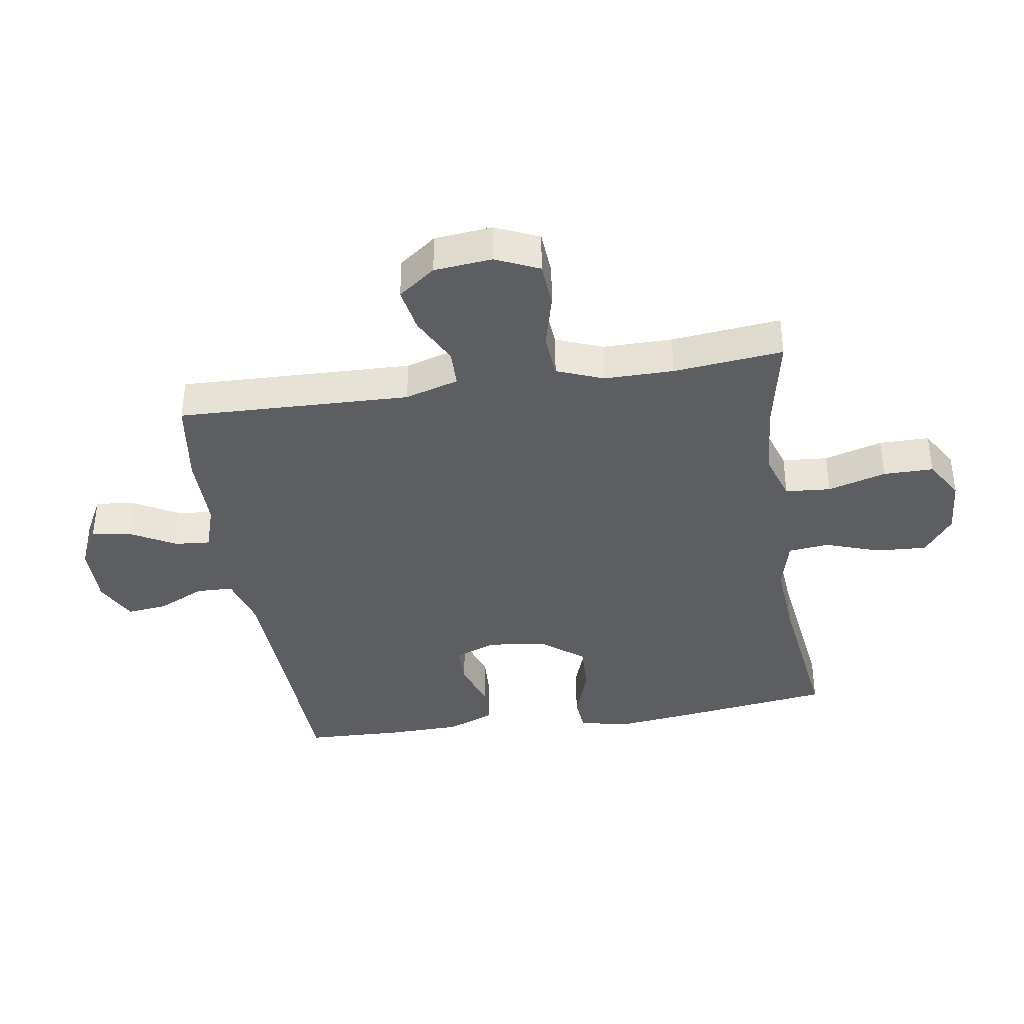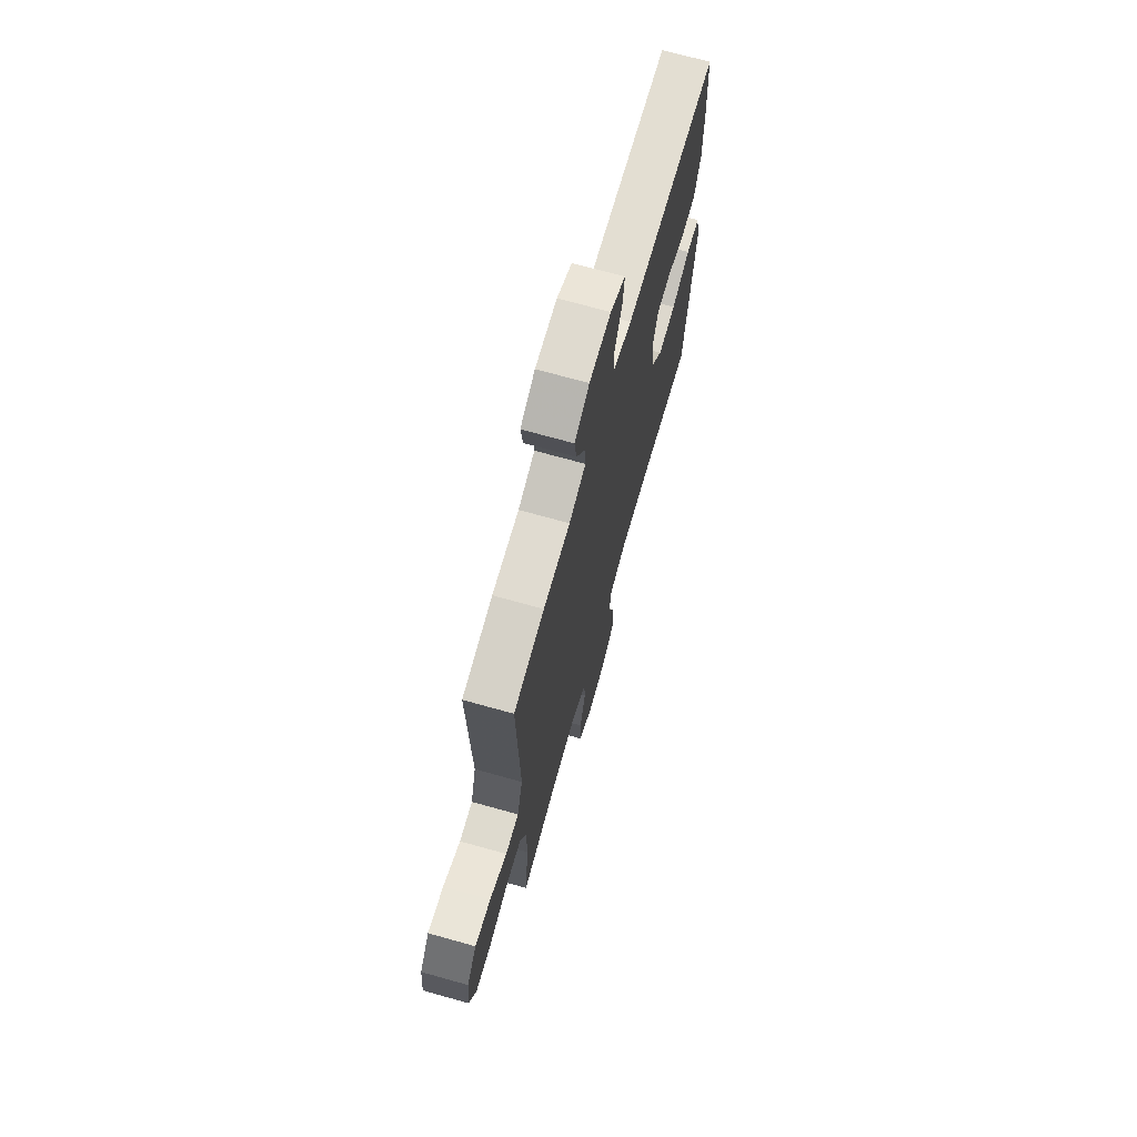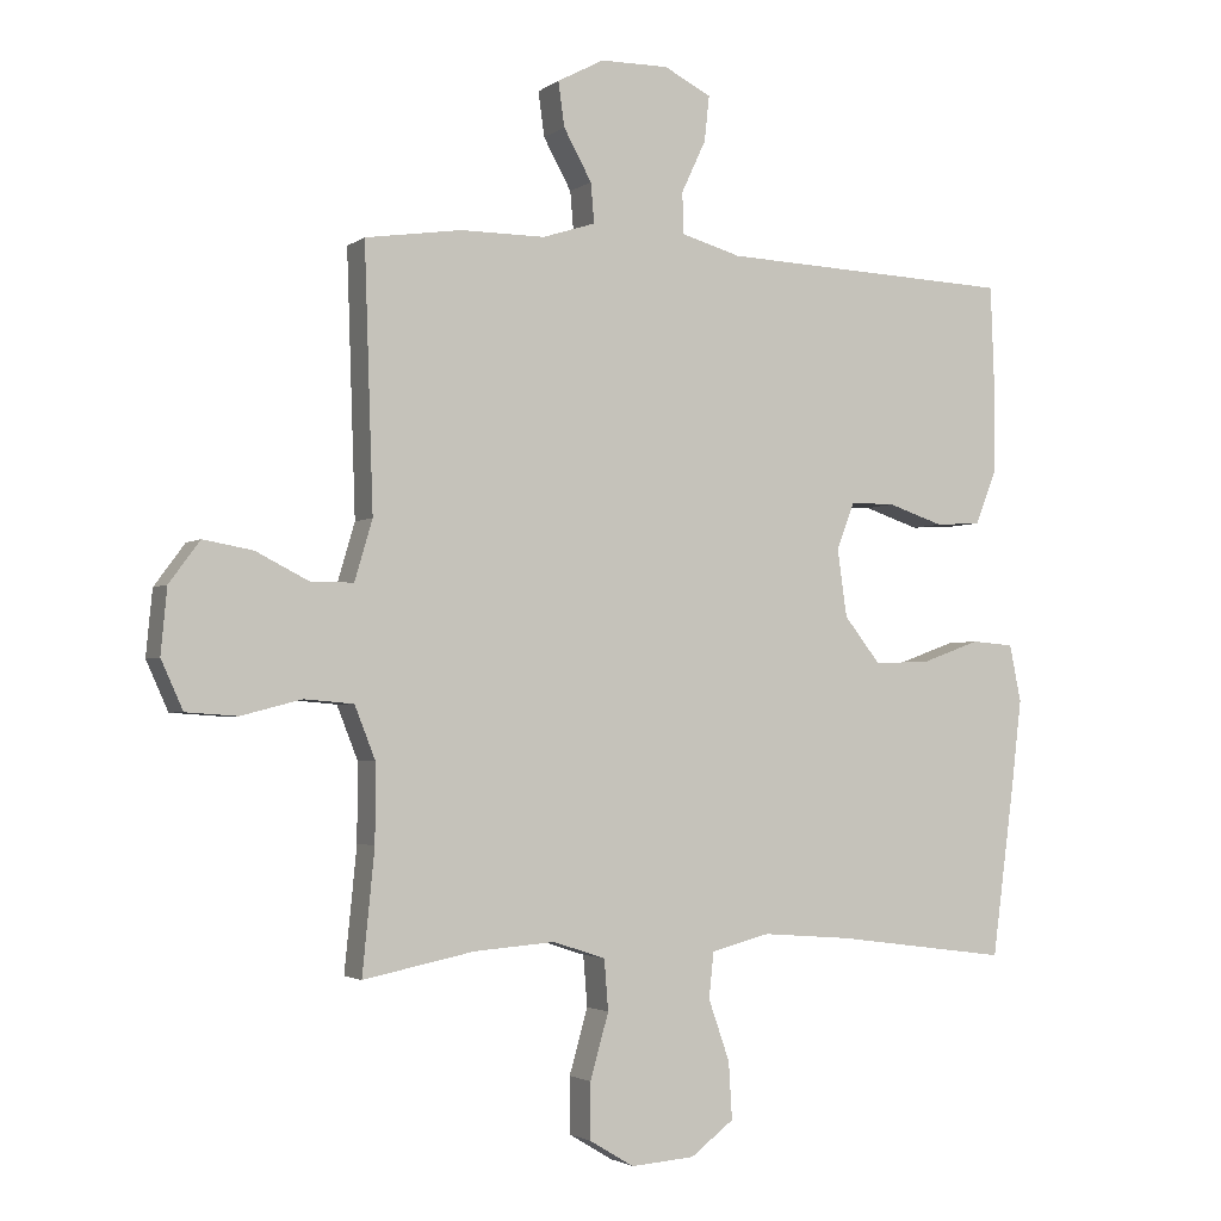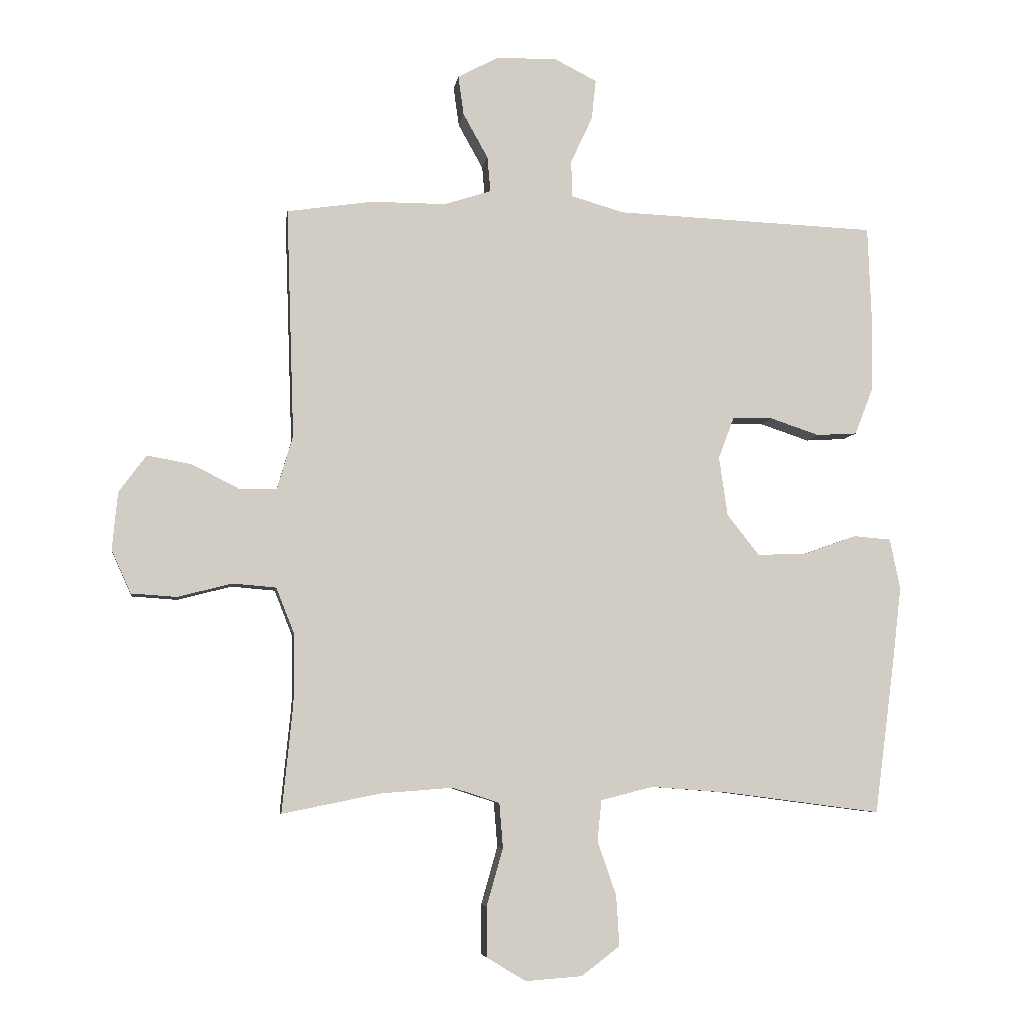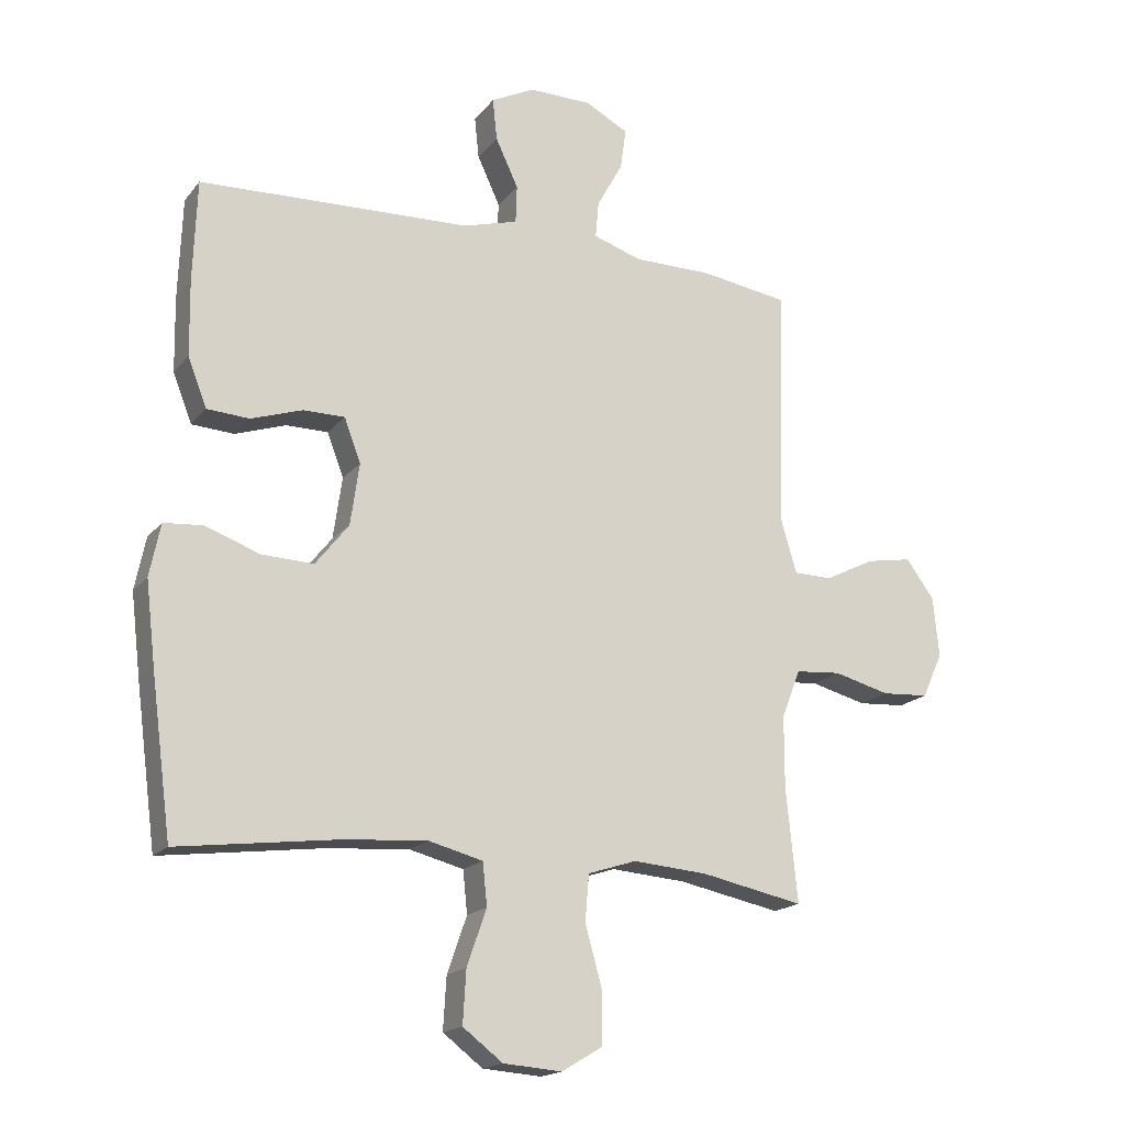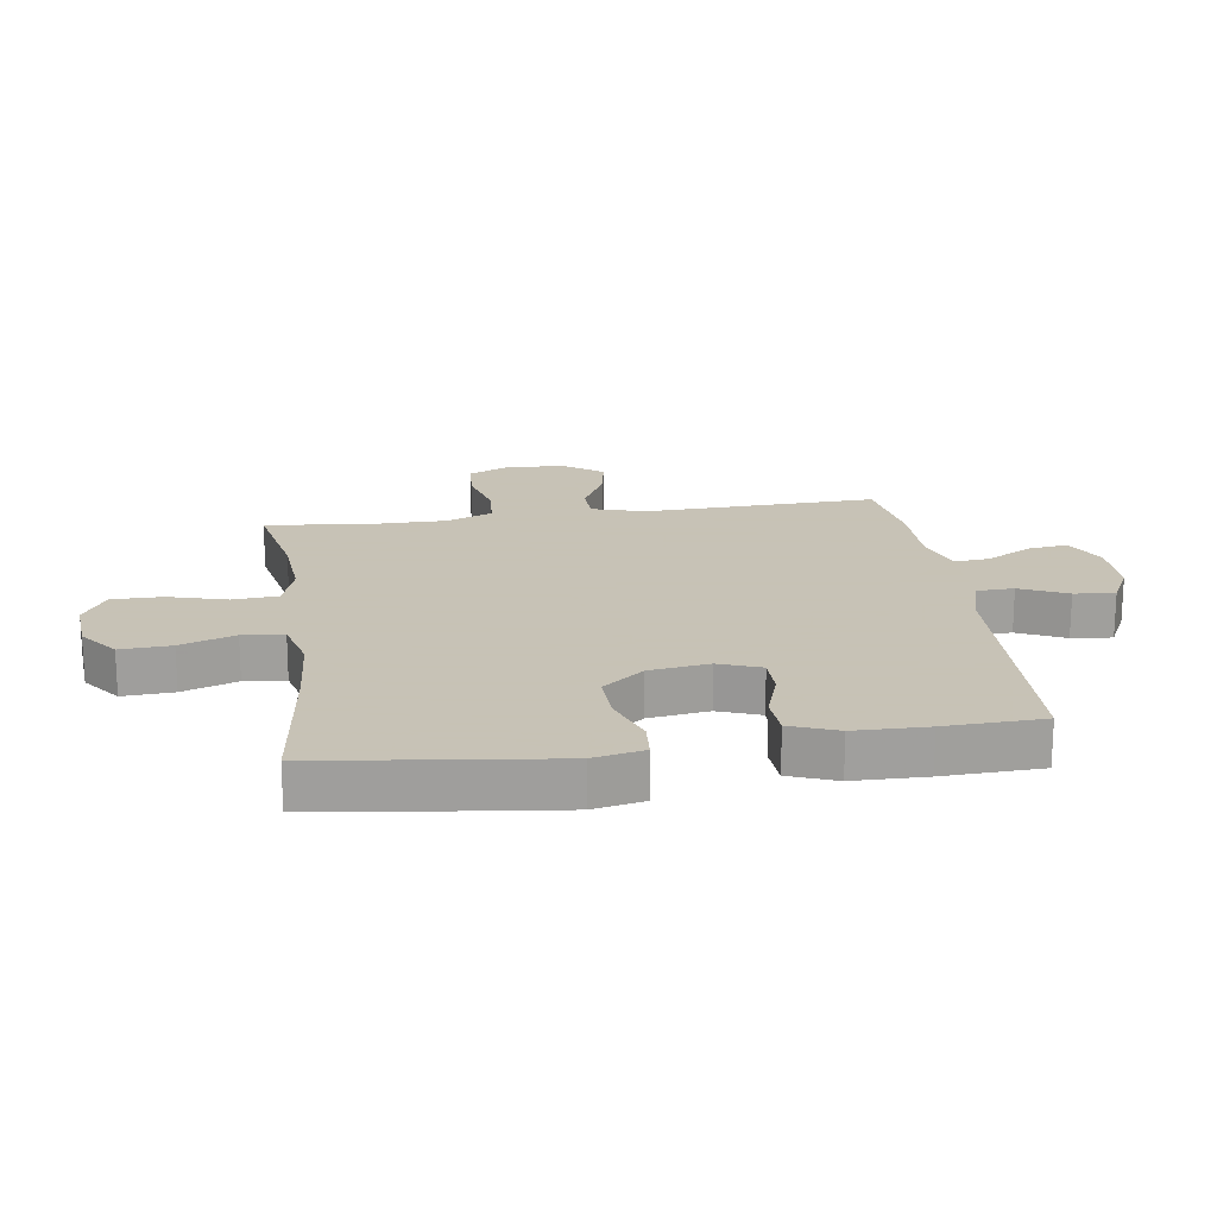
<metadata>
{"format":"obj","ext":"obj","renderer":"f3d","projection":"perspective","resolution":1024,"background":"white","views":[{"elev":-38.5,"azim":99.0,"up":"+Y"},{"elev":70.1,"azim":105.7,"up":"+Z"},{"elev":-2.6,"azim":154.8,"up":"+Z"},{"elev":-6.1,"azim":172.0,"up":"+Z"},{"elev":-17.7,"azim":-26.0,"up":"+Z"},{"elev":19.1,"azim":-98.3,"up":"+Y"}]}
</metadata>
<code>
v -0.5 0.07 0.5
v -0.07 0.07 0.517
v 0.017 0.07 0.542
v 0.019 0.07 0.602
v -0.017 0.07 0.679
v -0.024 0.07 0.745
v 0.045 0.07 0.78
v 0.145 0.07 0.779
v 0.213 0.07 0.743
v 0.204 0.07 0.678
v 0.163 0.07 0.604
v 0.158 0.07 0.546
v 0.235 0.07 0.521
v 0.359 0.07 0.521
v 0.5 0.07 0.5
v 0.487 0.07 0.12
v 0.513 0.07 0.032
v 0.574 0.07 0.031
v 0.653 0.07 0.071
v 0.726 0.07 0.084
v 0.771 0.07 0.023
v 0.78 0.07 -0.072
v 0.748 0.07 -0.143
v 0.673 0.07 -0.148
v 0.584 0.07 -0.125
v 0.512 0.07 -0.131
v 0.482 0.07 -0.207
v 0.482 0.07 -0.321
v 0.5 0.07 -0.5
v 0.337 0.07 -0.467
v 0.219 0.07 -0.458
v 0.142 0.07 -0.483
v 0.136 0.07 -0.557
v 0.163 0.07 -0.652
v 0.163 0.07 -0.734
v 0.098 0.07 -0.773
v 0.005 0.07 -0.766
v -0.058 0.07 -0.718
v -0.053 0.07 -0.635
v -0.022 0.07 -0.546
v -0.029 0.07 -0.479
v -0.115 0.07 -0.457
v -0.246 0.07 -0.467
v -0.5 0.07 -0.5
v -0.533 0.07 -0.249
v -0.548 0.07 -0.121
v -0.531 0.07 -0.038
v -0.469 0.07 -0.033
v -0.383 0.07 -0.064
v -0.301 0.07 -0.067
v -0.248 0.07 0
v -0.234 0.07 0.098
v -0.26 0.07 0.167
v -0.326 0.07 0.167
v -0.407 0.07 0.14
v -0.474 0.07 0.144
v -0.504 0.07 0.221
v -0.506 0.07 0.34
v -0.5 0 0.5
v -0.07 0 0.517
v 0.017 0 0.542
v 0.019 0 0.602
v -0.017 0 0.679
v -0.024 0 0.745
v 0.045 0 0.78
v 0.145 0 0.779
v 0.213 0 0.743
v 0.204 0 0.678
v 0.163 0 0.604
v 0.158 0 0.546
v 0.235 0 0.521
v 0.359 0 0.521
v 0.5 0 0.5
v 0.487 0 0.12
v 0.513 0 0.032
v 0.574 0 0.031
v 0.653 0 0.071
v 0.726 0 0.084
v 0.771 0 0.023
v 0.78 0 -0.072
v 0.748 0 -0.143
v 0.673 0 -0.148
v 0.584 0 -0.125
v 0.512 0 -0.131
v 0.482 0 -0.207
v 0.482 0 -0.321
v 0.5 0 -0.5
v 0.337 0 -0.467
v 0.219 0 -0.458
v 0.142 0 -0.483
v 0.136 0 -0.557
v 0.163 0 -0.652
v 0.163 0 -0.734
v 0.098 0 -0.773
v 0.005 0 -0.766
v -0.058 0 -0.718
v -0.053 0 -0.635
v -0.022 0 -0.546
v -0.029 0 -0.479
v -0.115 0 -0.457
v -0.246 0 -0.467
v -0.5 0 -0.5
v -0.533 0 -0.249
v -0.548 0 -0.121
v -0.531 0 -0.038
v -0.469 0 -0.033
v -0.383 0 -0.064
v -0.301 0 -0.067
v -0.248 0 0
v -0.234 0 0.098
v -0.26 0 0.167
v -0.326 0 0.167
v -0.407 0 0.14
v -0.474 0 0.144
v -0.504 0 0.221
v -0.506 0 0.34
f 57 58 1 2
f 54 55 56 57
f 53 54 57 2
f 52 53 2 3
f 51 52 3
f 46 47 48 49
f 46 49 50
f 43 44 45 46
f 42 43 46 50
f 41 42 50 51
f 37 38 39 40
f 37 40 41
f 36 37 41
f 33 34 35 36
f 32 33 36 41
f 31 32 41 51
f 28 29 30
f 27 28 30 31
f 26 27 31 51
f 22 23 24 25
f 18 19 20 21
f 17 18 21 22
f 13 14 15 16
f 12 13 16 17
f 8 9 10 11
f 8 11 12
f 7 8 12
f 4 5 6 7
f 3 4 7 12
f 51 3 12 17
f 25 26 51
f 17 22 25 51
f 60 59 116 115
f 115 114 113 112
f 60 115 112 111
f 61 60 111 110
f 61 110 109
f 107 106 105 104
f 108 107 104
f 104 103 102 101
f 108 104 101 100
f 109 108 100 99
f 98 97 96 95
f 99 98 95
f 99 95 94
f 94 93 92 91
f 99 94 91 90
f 109 99 90 89
f 88 87 86
f 89 88 86 85
f 109 89 85 84
f 83 82 81 80
f 79 78 77 76
f 80 79 76 75
f 74 73 72 71
f 75 74 71 70
f 69 68 67 66
f 70 69 66
f 70 66 65
f 65 64 63 62
f 70 65 62 61
f 75 70 61 109
f 109 84 83
f 109 83 80 75
f 1 59 60 2
f 2 60 61 3
f 3 61 62 4
f 4 62 63 5
f 5 63 64 6
f 6 64 65 7
f 7 65 66 8
f 8 66 67 9
f 9 67 68 10
f 10 68 69 11
f 11 69 70 12
f 12 70 71 13
f 13 71 72 14
f 14 72 73 15
f 15 73 74 16
f 16 74 75 17
f 17 75 76 18
f 18 76 77 19
f 19 77 78 20
f 20 78 79 21
f 21 79 80 22
f 22 80 81 23
f 23 81 82 24
f 24 82 83 25
f 25 83 84 26
f 26 84 85 27
f 27 85 86 28
f 28 86 87 29
f 29 87 88 30
f 30 88 89 31
f 31 89 90 32
f 32 90 91 33
f 33 91 92 34
f 34 92 93 35
f 35 93 94 36
f 36 94 95 37
f 37 95 96 38
f 38 96 97 39
f 39 97 98 40
f 40 98 99 41
f 41 99 100 42
f 42 100 101 43
f 43 101 102 44
f 44 102 103 45
f 45 103 104 46
f 46 104 105 47
f 47 105 106 48
f 48 106 107 49
f 49 107 108 50
f 50 108 109 51
f 51 109 110 52
f 52 110 111 53
f 53 111 112 54
f 54 112 113 55
f 55 113 114 56
f 56 114 115 57
f 57 115 116 58
f 58 116 59 1

</code>
